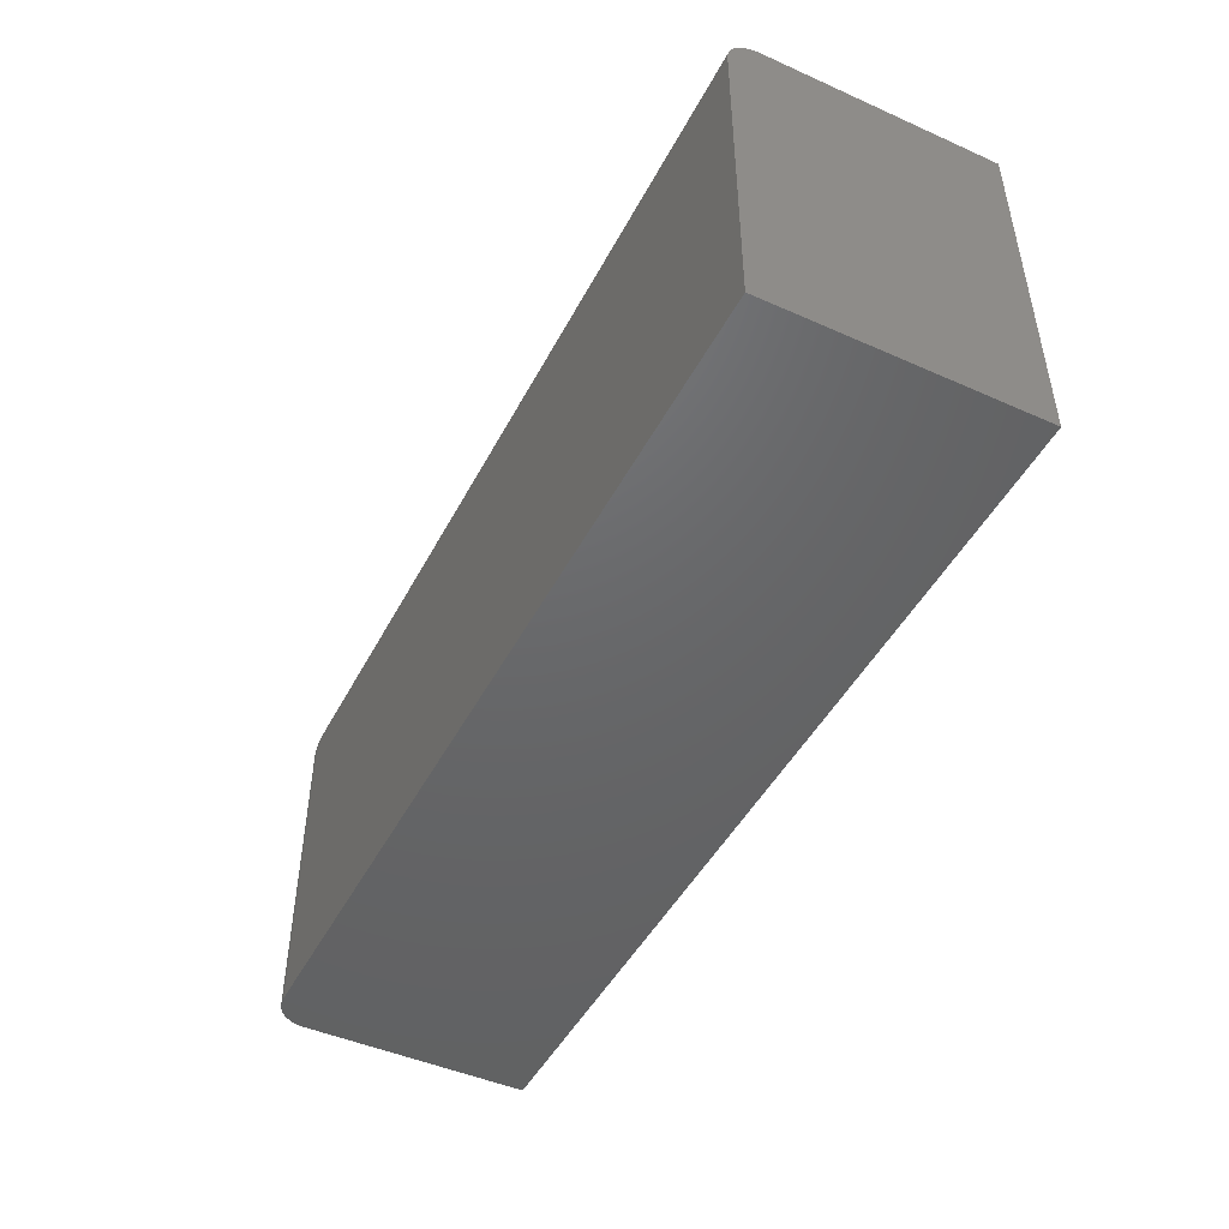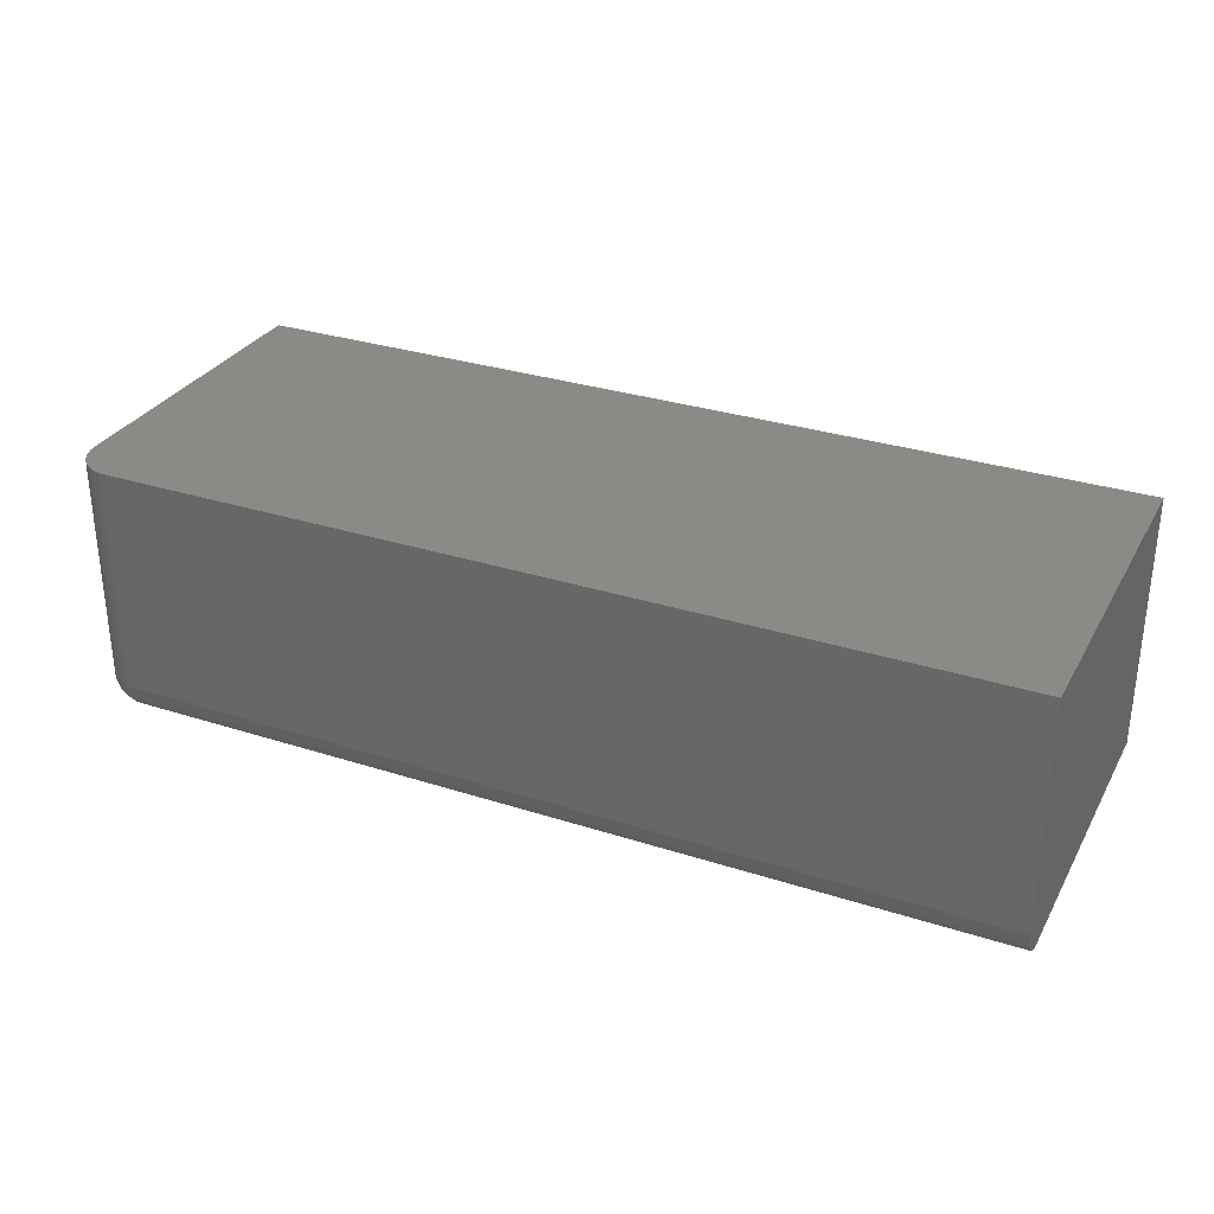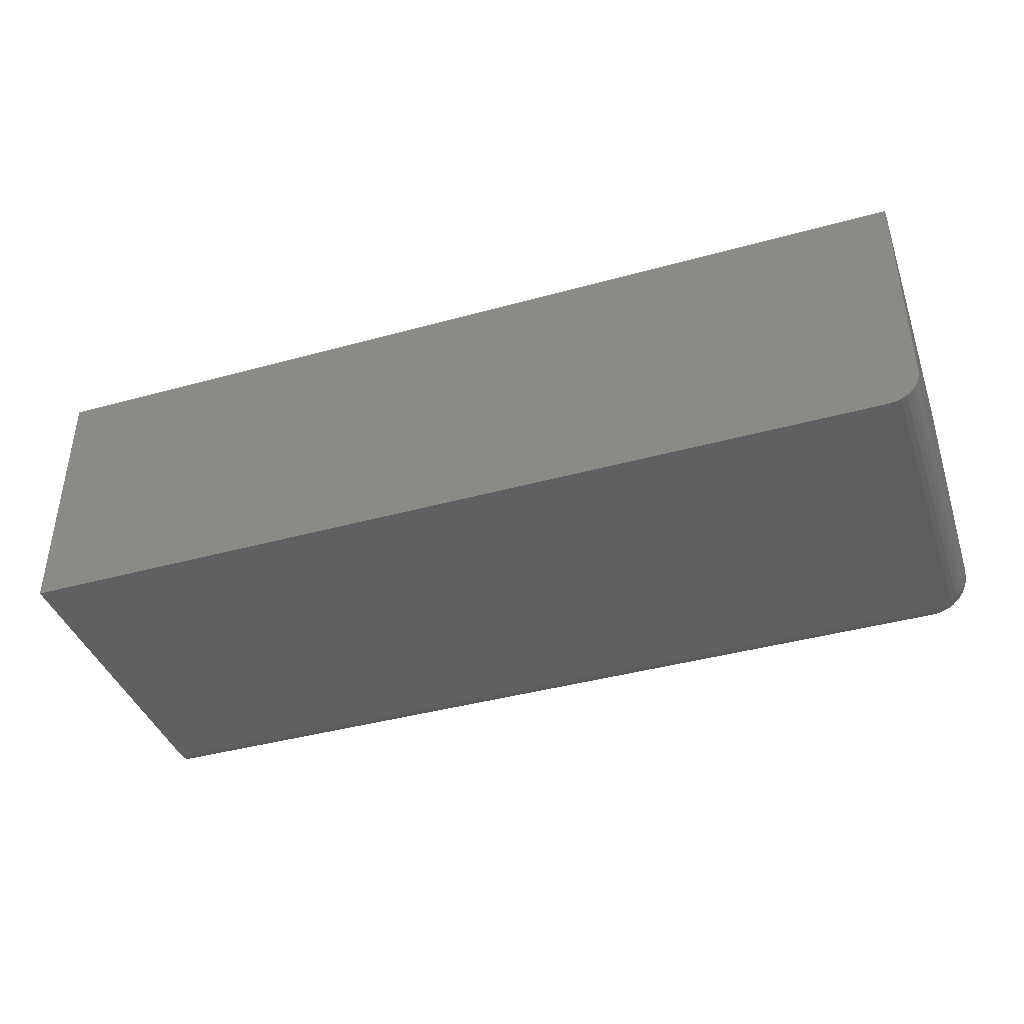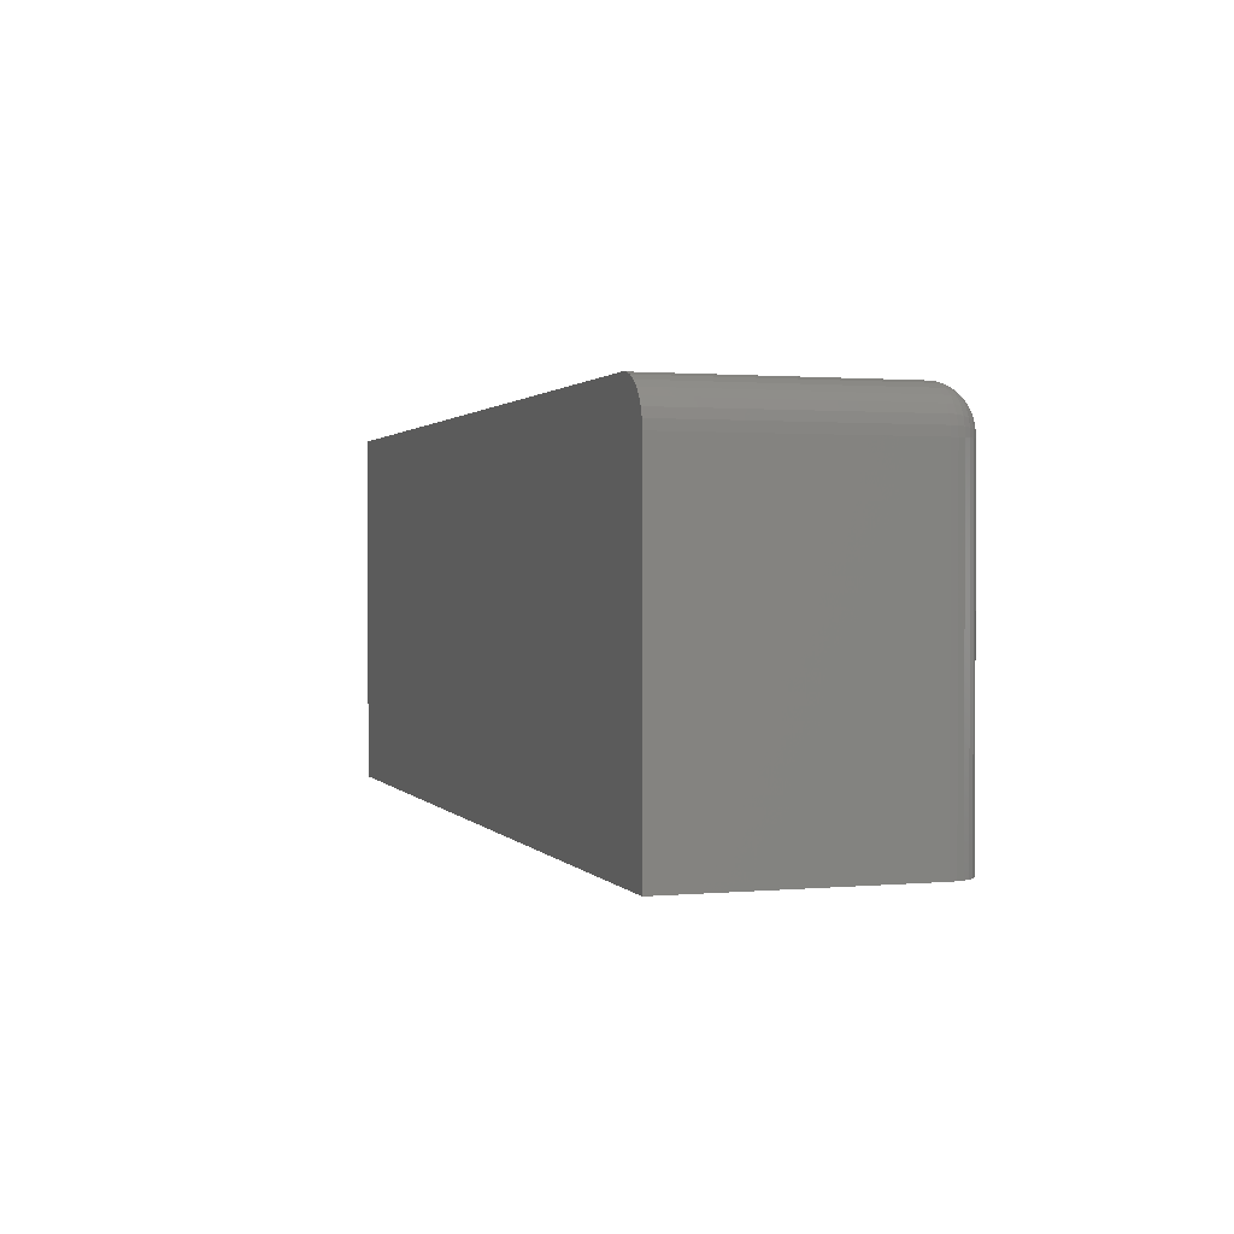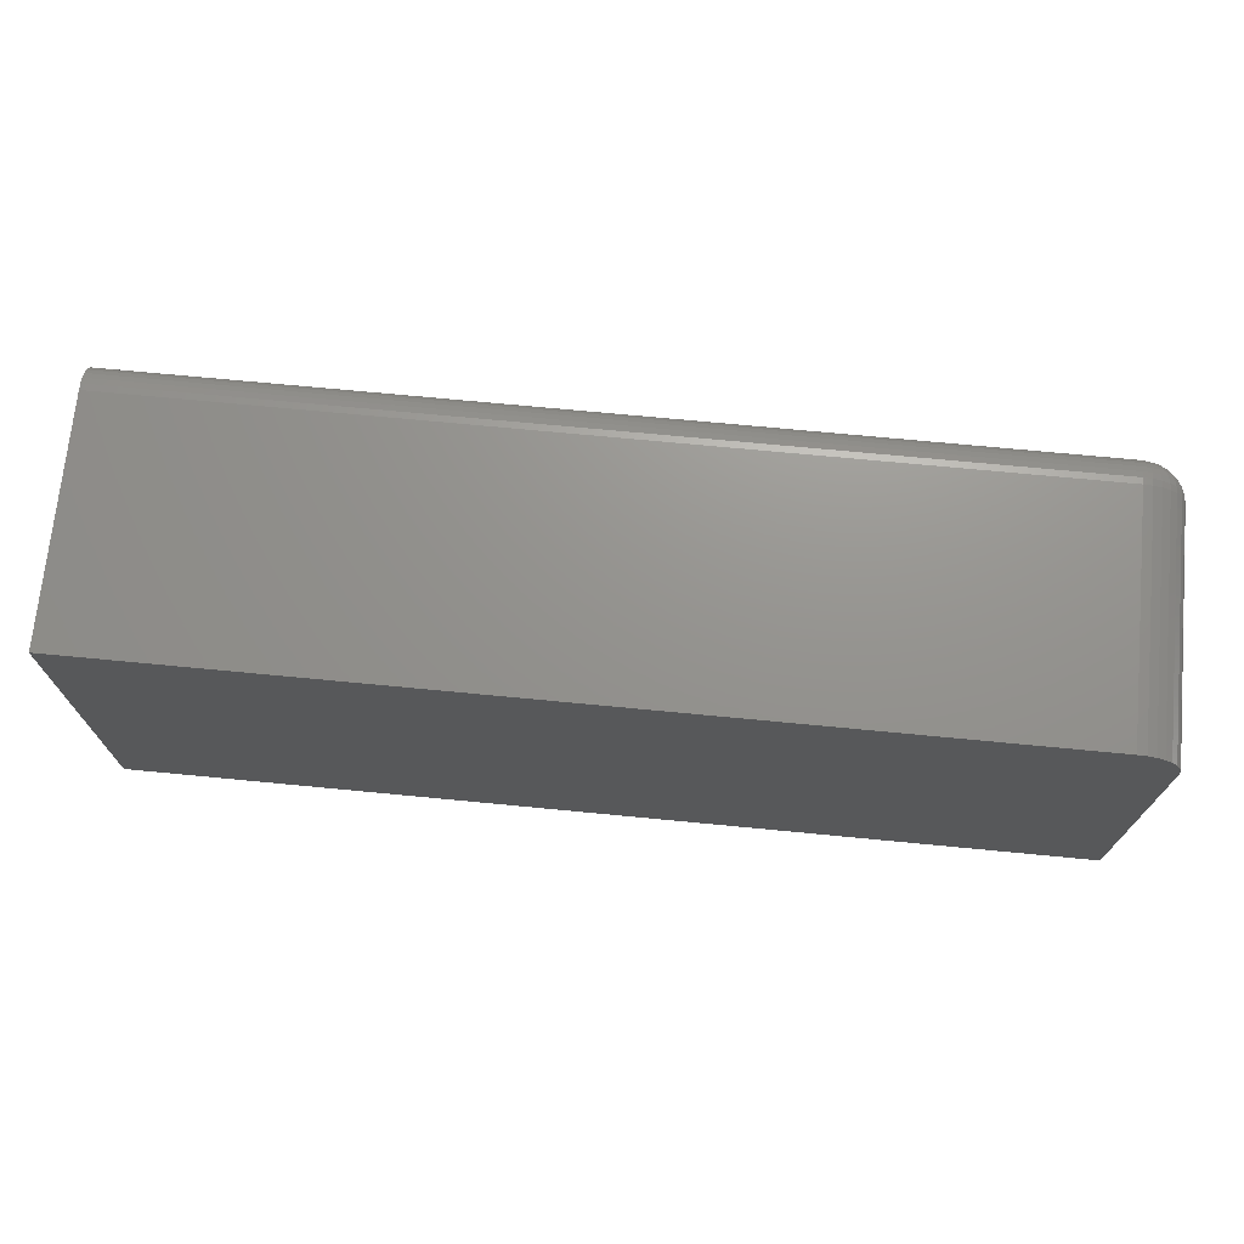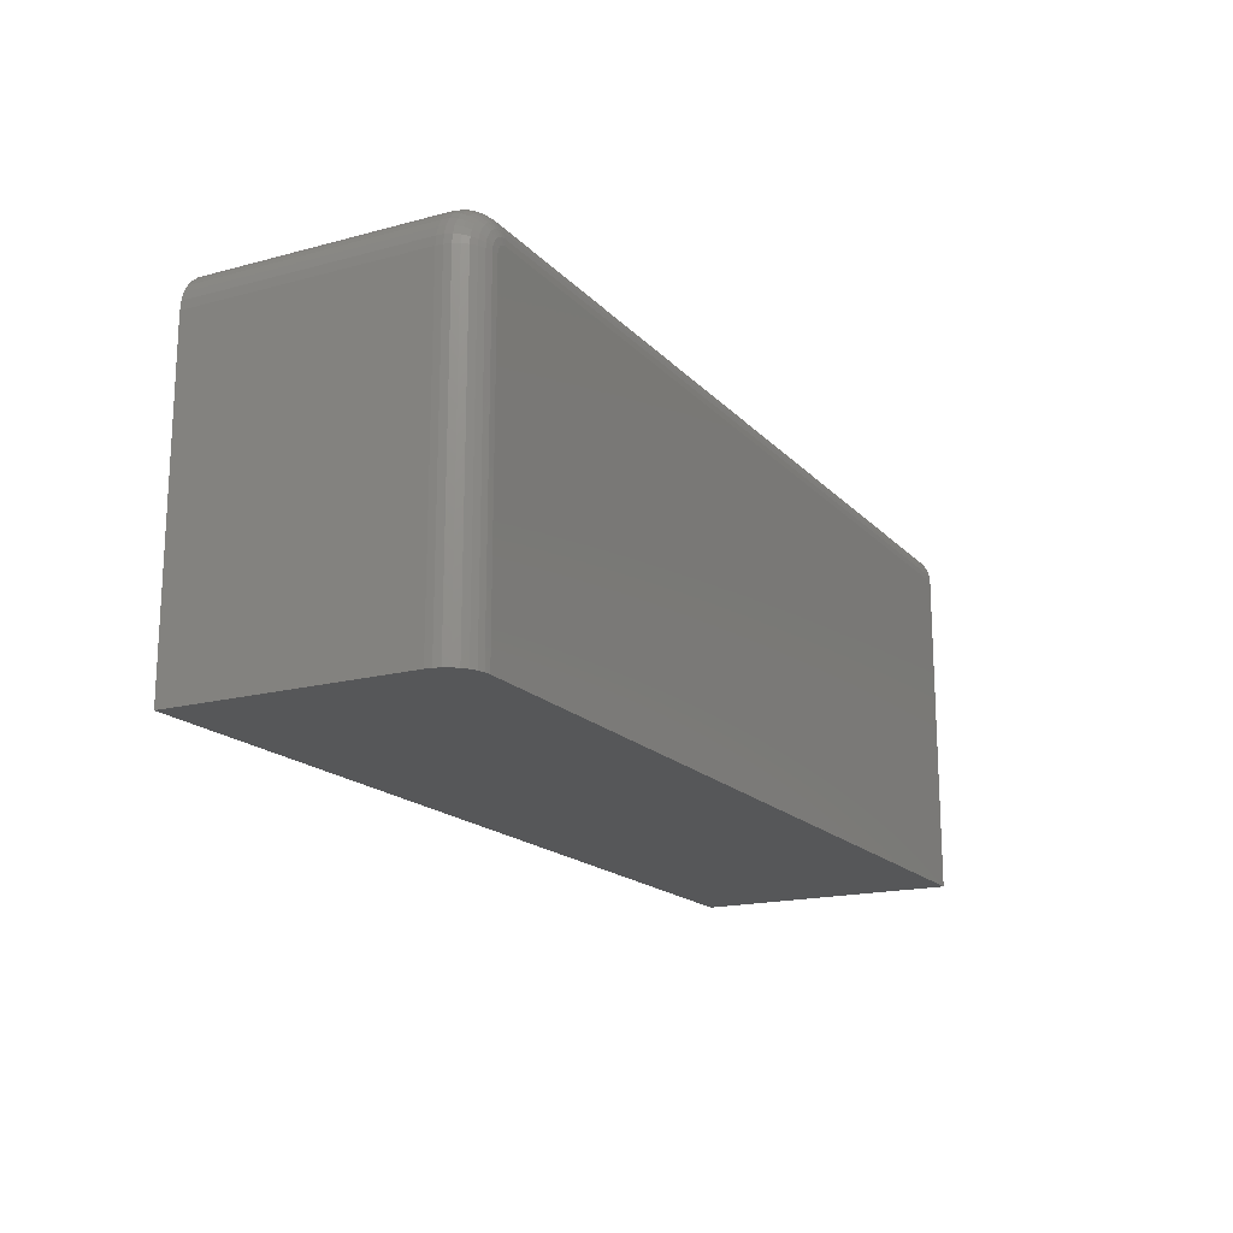
<metadata>
{"format":"stl","ext":"stl","renderer":"f3d","projection":"perspective","resolution":1024,"background":"white","views":[{"elev":-47.0,"azim":-116.7,"up":"+Y"},{"elev":30.6,"azim":-155.1,"up":"+Z"},{"elev":-40.6,"azim":18.7,"up":"+Z"},{"elev":1.2,"azim":72.1,"up":"+Y"},{"elev":71.3,"azim":5.5,"up":"+Y"},{"elev":-17.4,"azim":118.0,"up":"+Y"}]}
</metadata>
<code>
# stl→obj: 112 verts, 220 faces
v 0.6328 0 0.02344
v 0.6328 0 0.1887
v 0.6389 -0.0006005 0.02344
v 0.6389 -0.0006005 0.1887
v 0.6448 -0.002379 0.02344
v 0.6448 -0.002379 0.1887
v 0.6502 -0.005267 0.02344
v 0.6502 -0.005267 0.1887
v 0.6549 -0.009153 0.02344
v 0.6549 -0.009153 0.1887
v 0.6588 -0.01389 0.02344
v 0.6588 -0.01389 0.1887
v 0.6617 -0.01929 0.02344
v 0.6617 -0.01929 0.1887
v 0.6635 -0.02515 0.02344
v 0.6635 -0.02515 0.1887
v 0.6641 -0.03125 0.02344
v 0.6641 -0.03125 0.1887
v 1.435e-18 0 0.02344
v 1.156e-17 0 0.1887
v 0.6641 -0.2578 0.02344
v 0.6641 -0.2578 0.1887
v 0.6343 -0.02359 -3.884e-17
v 0.6358 -0.02403 -3.893e-17
v 0.6372 -0.02475 -3.901e-17
v 0.6383 -0.02573 -3.909e-17
v 0.6393 -0.02691 -3.915e-17
v 0.64 -0.02826 -3.919e-17
v 0.6405 -0.02973 -3.922e-17
v 0.6328 -0.02344 -3.875e-17
v 0.6406 -0.03125 -3.923e-17
v 0.6406 -0.2578 -3.923e-17
v 0 -0.2578 0
v 0 -0.02344 0
v 0.6496 -0.2578 0.001784
v 0.6452 -0.2578 0.0004503
v 0.6601 -0.2578 0.01042
v 0.6623 -0.2578 0.01447
v 0.6536 -0.2578 0.00395
v 0.6572 -0.2578 0.006865
v 1.156e-17 -0.2578 0.1887
v 0.6636 -0.2578 0.01887
v 8.859e-19 -0.001784 0.01447
v 1.155e-18 -0.0004503 0.01887
v 2.419e-19 -0.01042 0.00395
v 1.092e-19 -0.01447 0.001784
v 6.378e-19 -0.00395 0.01042
v 4.203e-19 -0.006865 0.006865
v 2.758e-20 -0.01887 0.0004503
v 0.6328 -0.0004503 0.01887
v 0.6328 -0.001784 0.01447
v 0.6328 -0.00395 0.01042
v 0.6328 -0.006865 0.006865
v 0.6328 -0.01042 0.00395
v 0.6328 -0.01447 0.001784
v 0.6328 -0.01887 0.0004503
v 0.6636 -0.03125 0.01887
v 0.6623 -0.03125 0.01447
v 0.6601 -0.03125 0.01042
v 0.6572 -0.03125 0.006865
v 0.6536 -0.03125 0.00395
v 0.6496 -0.03125 0.001784
v 0.6452 -0.03125 0.0004503
v 0.645 -0.02883 0.0004503
v 0.6493 -0.02798 0.001784
v 0.6532 -0.02719 0.00395
v 0.6567 -0.02649 0.006865
v 0.6596 -0.02592 0.01042
v 0.6617 -0.0255 0.01447
v 0.663 -0.02524 0.01887
v 0.6352 -0.0191 0.0004503
v 0.6361 -0.01479 0.001784
v 0.6369 -0.01082 0.00395
v 0.6376 -0.007333 0.006865
v 0.6381 -0.004474 0.01042
v 0.6386 -0.00235 0.01447
v 0.6388 -0.001042 0.01887
v 0.6376 -0.01981 0.0004503
v 0.6392 -0.01575 0.001784
v 0.6408 -0.012 0.00395
v 0.6421 -0.008721 0.006865
v 0.6433 -0.006028 0.01042
v 0.6441 -0.004027 0.01447
v 0.6446 -0.002795 0.01887
v 0.6397 -0.02095 0.0004503
v 0.6421 -0.0173 0.001784
v 0.6444 -0.01393 0.00395
v 0.6464 -0.01097 0.006865
v 0.648 -0.008551 0.01042
v 0.6492 -0.00675 0.01447
v 0.6499 -0.005641 0.01887
v 0.6416 -0.02249 0.0004503
v 0.6447 -0.01938 0.001784
v 0.6475 -0.01652 0.00395
v 0.6501 -0.01401 0.006865
v 0.6521 -0.01195 0.01042
v 0.6536 -0.01041 0.01447
v 0.6546 -0.009471 0.01887
v 0.6431 -0.02437 0.0004503
v 0.6468 -0.02193 0.001784
v 0.6501 -0.01968 0.00395
v 0.6531 -0.0177 0.006865
v 0.6555 -0.01608 0.01042
v 0.6573 -0.01488 0.01447
v 0.6584 -0.01414 0.01887
v 0.6443 -0.02651 0.0004503
v 0.6483 -0.02483 0.001784
v 0.6521 -0.02328 0.00395
v 0.6553 -0.02192 0.006865
v 0.658 -0.0208 0.01042
v 0.66 -0.01997 0.01447
v 0.6613 -0.01946 0.01887
f 1 2 3
f 3 2 4
f 3 4 5
f 5 4 6
f 5 6 7
f 7 6 8
f 7 8 9
f 9 8 10
f 9 10 11
f 11 10 12
f 11 12 13
f 13 12 14
f 13 14 15
f 15 14 16
f 15 16 17
f 17 16 18
f 19 20 1
f 1 20 2
f 17 18 21
f 21 18 22
f 23 24 25
f 23 25 26
f 23 26 27
f 23 27 28
f 23 28 29
f 30 23 29
f 30 29 31
f 30 31 32
f 30 32 33
f 30 33 34
f 32 35 33
f 32 36 35
f 37 38 39
f 39 40 37
f 41 33 42
f 41 42 21
f 41 21 22
f 42 33 35
f 42 35 39
f 42 39 38
f 19 43 20
f 19 44 43
f 45 46 47
f 47 48 45
f 41 20 49
f 41 49 34
f 41 34 33
f 49 20 43
f 49 43 47
f 49 47 46
f 19 1 44
f 44 1 50
f 44 50 43
f 43 50 51
f 43 51 47
f 47 51 52
f 47 52 48
f 48 52 53
f 48 53 45
f 45 53 54
f 45 54 46
f 46 54 55
f 46 55 49
f 49 55 56
f 49 56 34
f 34 56 30
f 17 21 57
f 57 21 42
f 57 42 58
f 58 42 38
f 58 38 59
f 59 38 37
f 59 37 60
f 60 37 40
f 60 40 61
f 61 40 39
f 61 39 62
f 62 39 35
f 62 35 63
f 63 35 36
f 63 36 31
f 31 36 32
f 31 29 63
f 63 29 64
f 63 64 62
f 62 64 65
f 62 65 61
f 61 65 66
f 61 66 60
f 60 66 67
f 60 67 59
f 59 67 68
f 59 68 58
f 58 68 69
f 58 69 57
f 57 69 70
f 57 70 17
f 17 70 15
f 23 30 71
f 71 30 56
f 71 56 72
f 72 56 55
f 72 55 73
f 73 55 54
f 73 54 74
f 74 54 53
f 74 53 75
f 75 53 52
f 75 52 76
f 76 52 51
f 76 51 77
f 77 51 50
f 77 50 3
f 3 50 1
f 24 23 78
f 78 23 71
f 78 71 79
f 79 71 72
f 79 72 80
f 80 72 73
f 80 73 81
f 81 73 74
f 81 74 82
f 82 74 75
f 82 75 83
f 83 75 76
f 83 76 84
f 84 76 77
f 84 77 5
f 5 77 3
f 25 24 85
f 85 24 78
f 85 78 86
f 86 78 79
f 86 79 87
f 87 79 80
f 87 80 88
f 88 80 81
f 88 81 89
f 89 81 82
f 89 82 90
f 90 82 83
f 90 83 91
f 91 83 84
f 91 84 7
f 7 84 5
f 26 25 92
f 92 25 85
f 92 85 93
f 93 85 86
f 93 86 94
f 94 86 87
f 94 87 95
f 95 87 88
f 95 88 96
f 96 88 89
f 96 89 97
f 97 89 90
f 97 90 98
f 98 90 91
f 98 91 9
f 9 91 7
f 27 26 99
f 99 26 92
f 99 92 100
f 100 92 93
f 100 93 101
f 101 93 94
f 101 94 102
f 102 94 95
f 102 95 103
f 103 95 96
f 103 96 104
f 104 96 97
f 104 97 105
f 105 97 98
f 105 98 11
f 11 98 9
f 28 27 106
f 106 27 99
f 106 99 107
f 107 99 100
f 107 100 108
f 108 100 101
f 108 101 109
f 109 101 102
f 109 102 110
f 110 102 103
f 110 103 111
f 111 103 104
f 111 104 112
f 112 104 105
f 112 105 13
f 13 105 11
f 29 28 64
f 64 28 106
f 64 106 65
f 65 106 107
f 65 107 66
f 66 107 108
f 66 108 67
f 67 108 109
f 67 109 68
f 68 109 110
f 68 110 69
f 69 110 111
f 69 111 70
f 70 111 112
f 70 112 15
f 15 112 13
f 18 14 22
f 18 16 14
f 8 6 12
f 12 10 8
f 41 22 4
f 41 4 2
f 41 2 20
f 4 22 14
f 4 14 12
f 4 12 6

</code>
